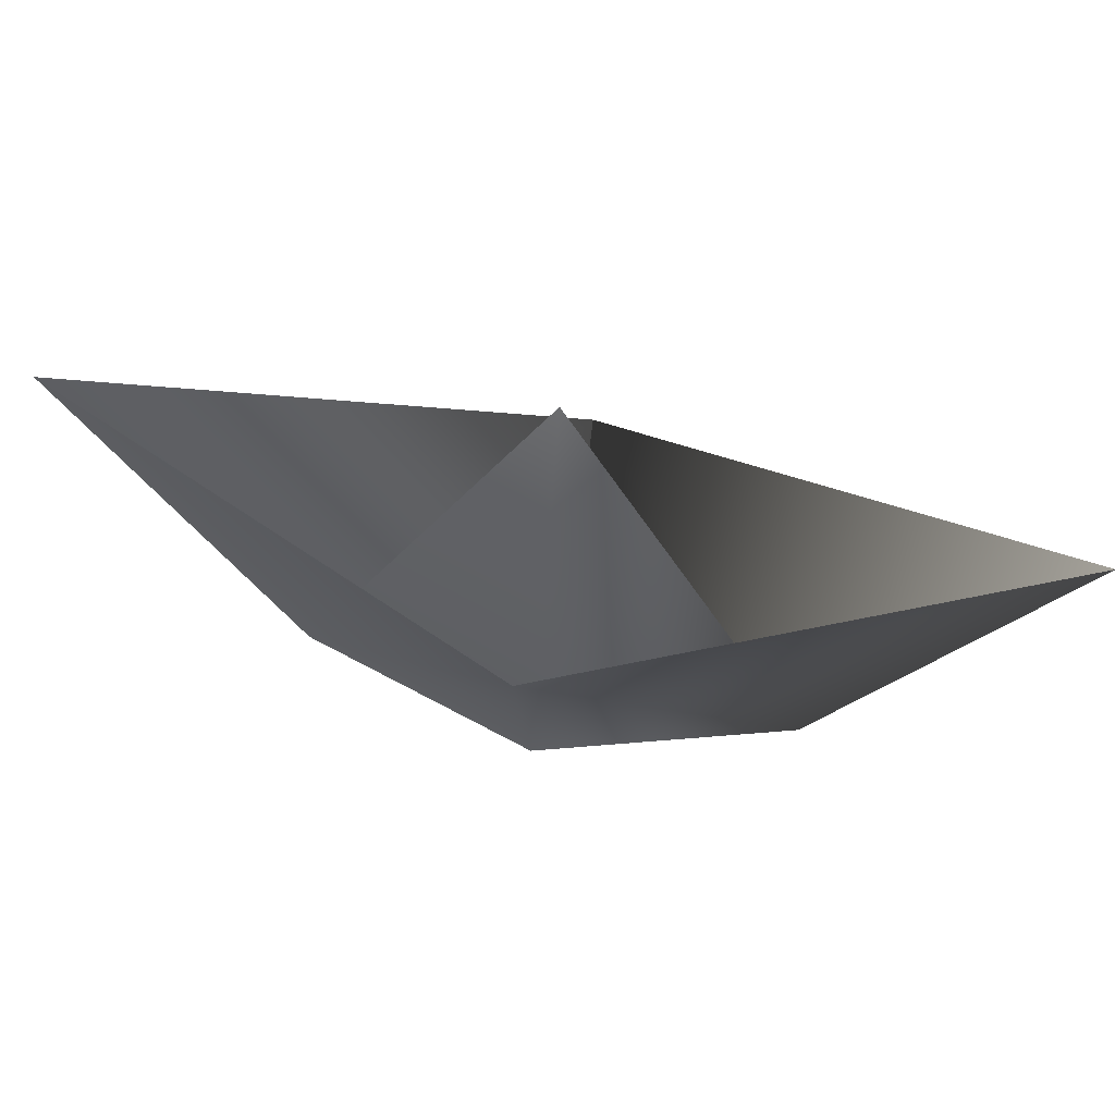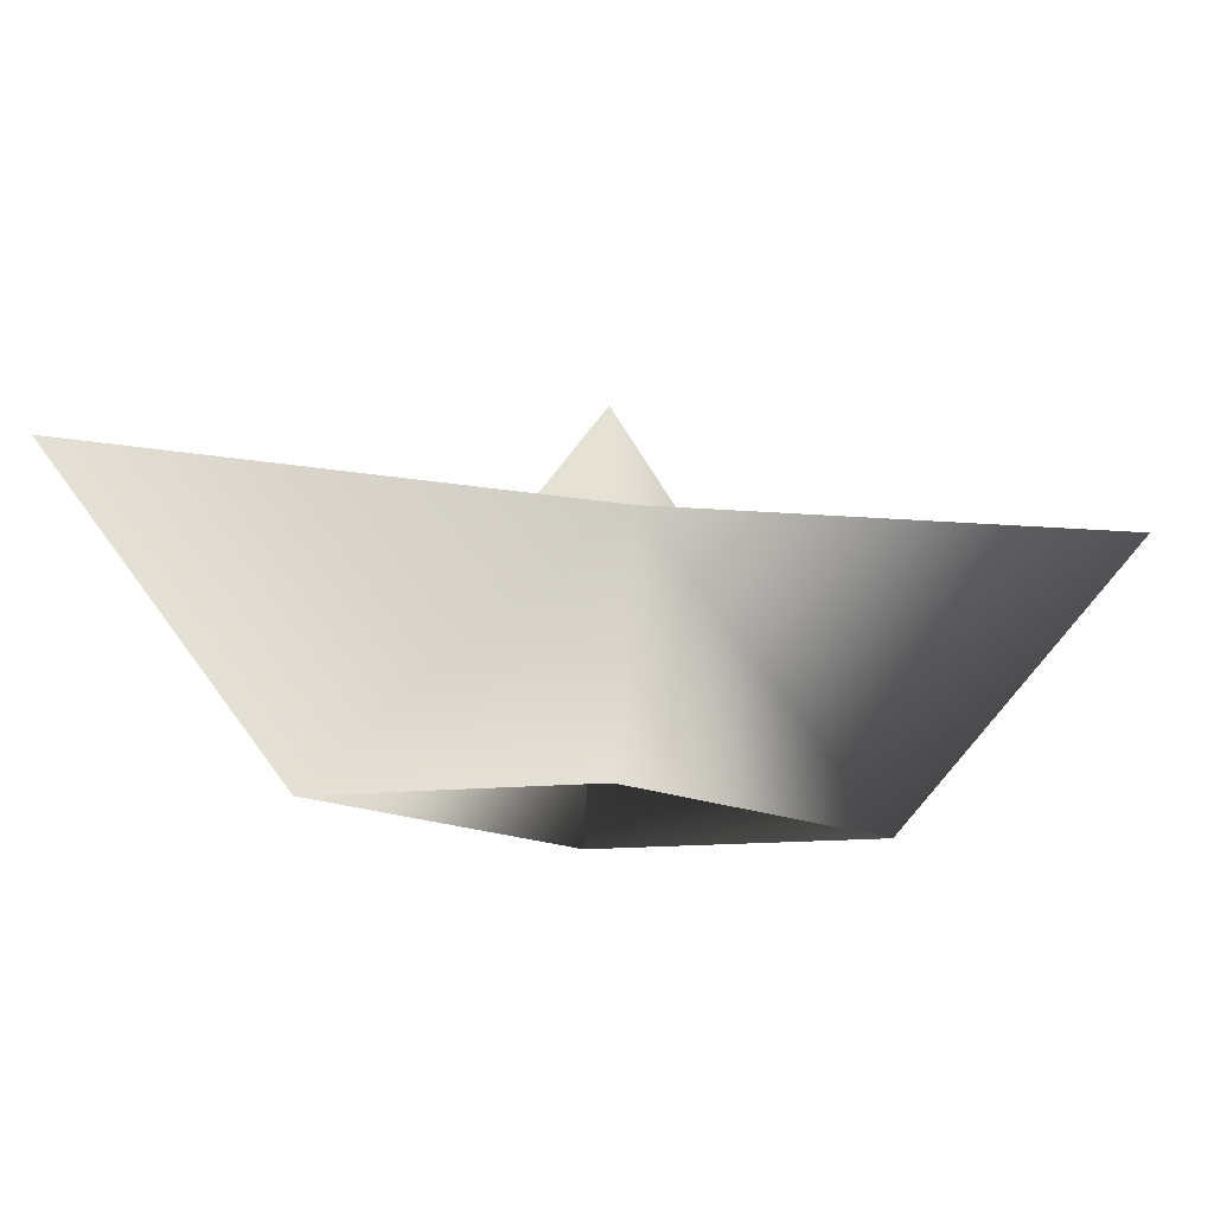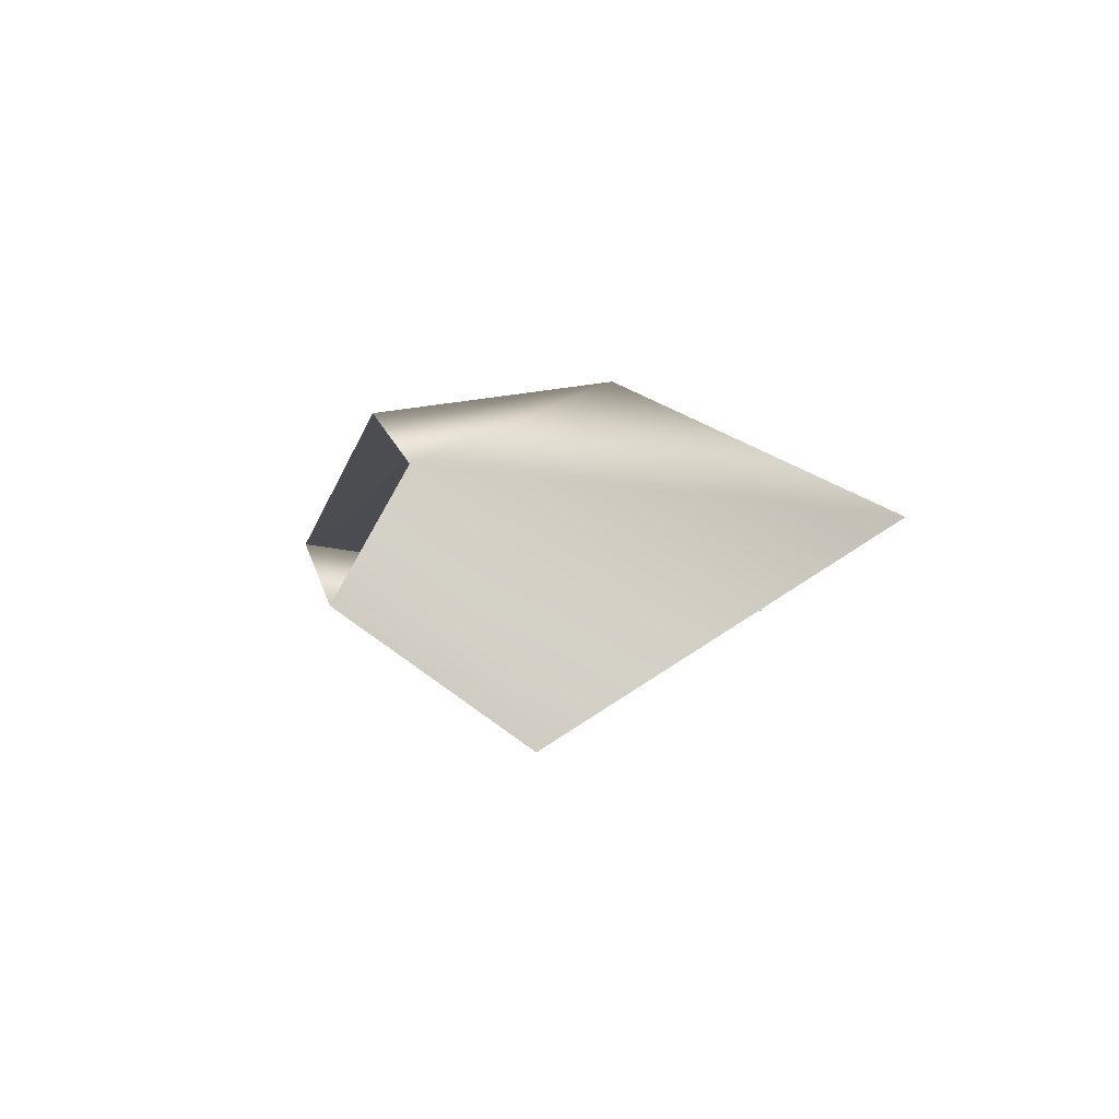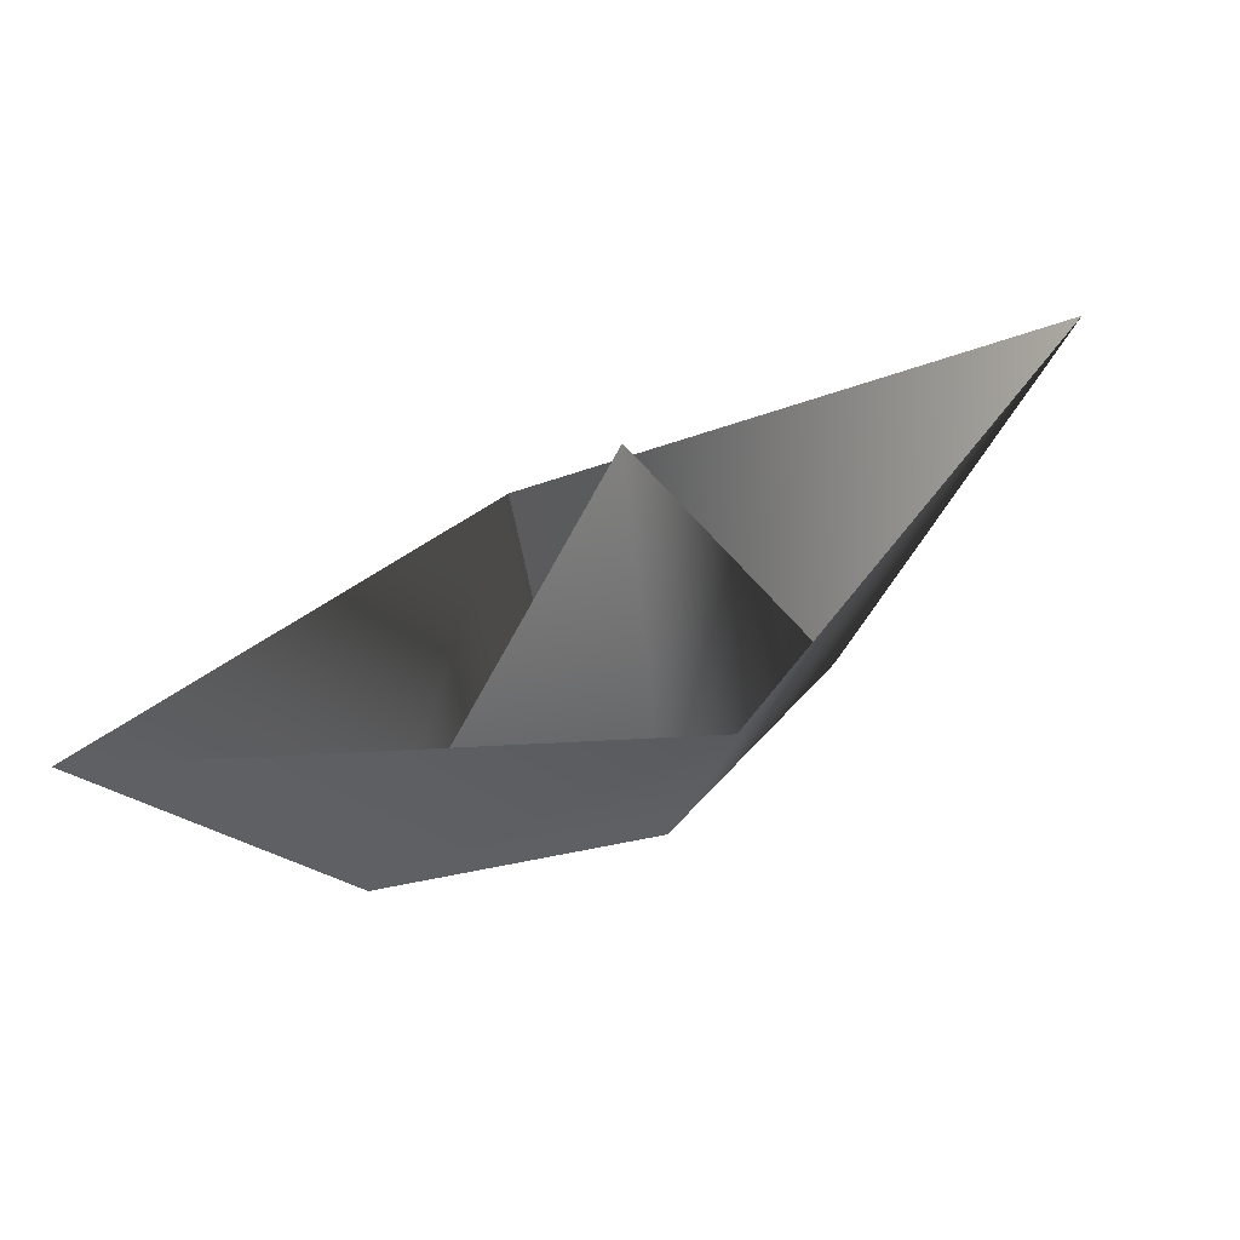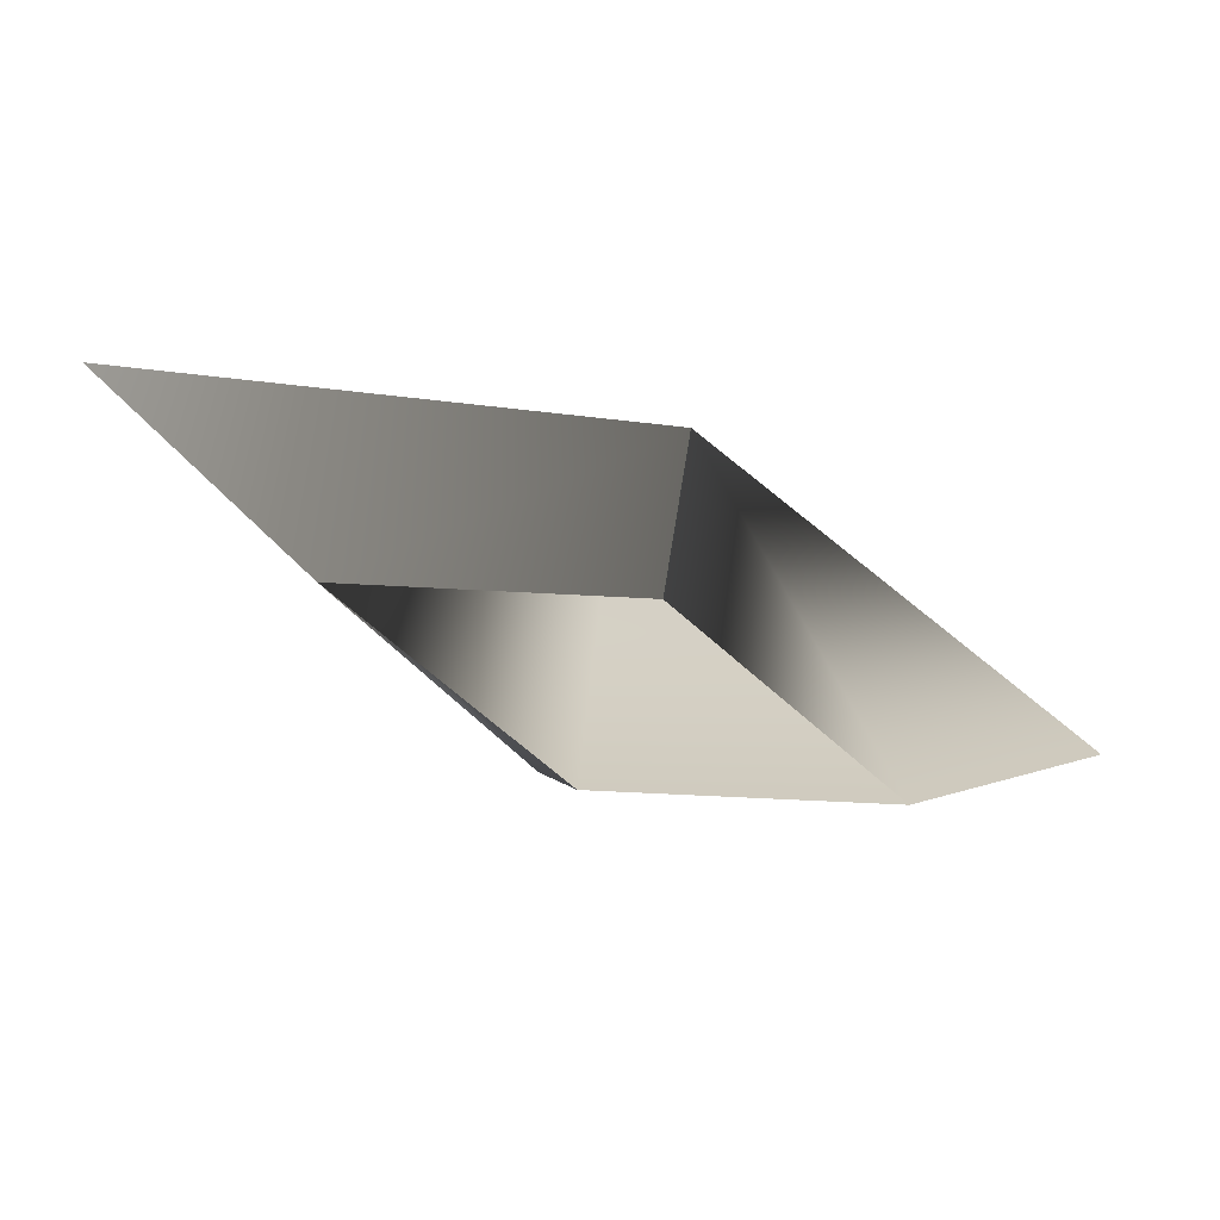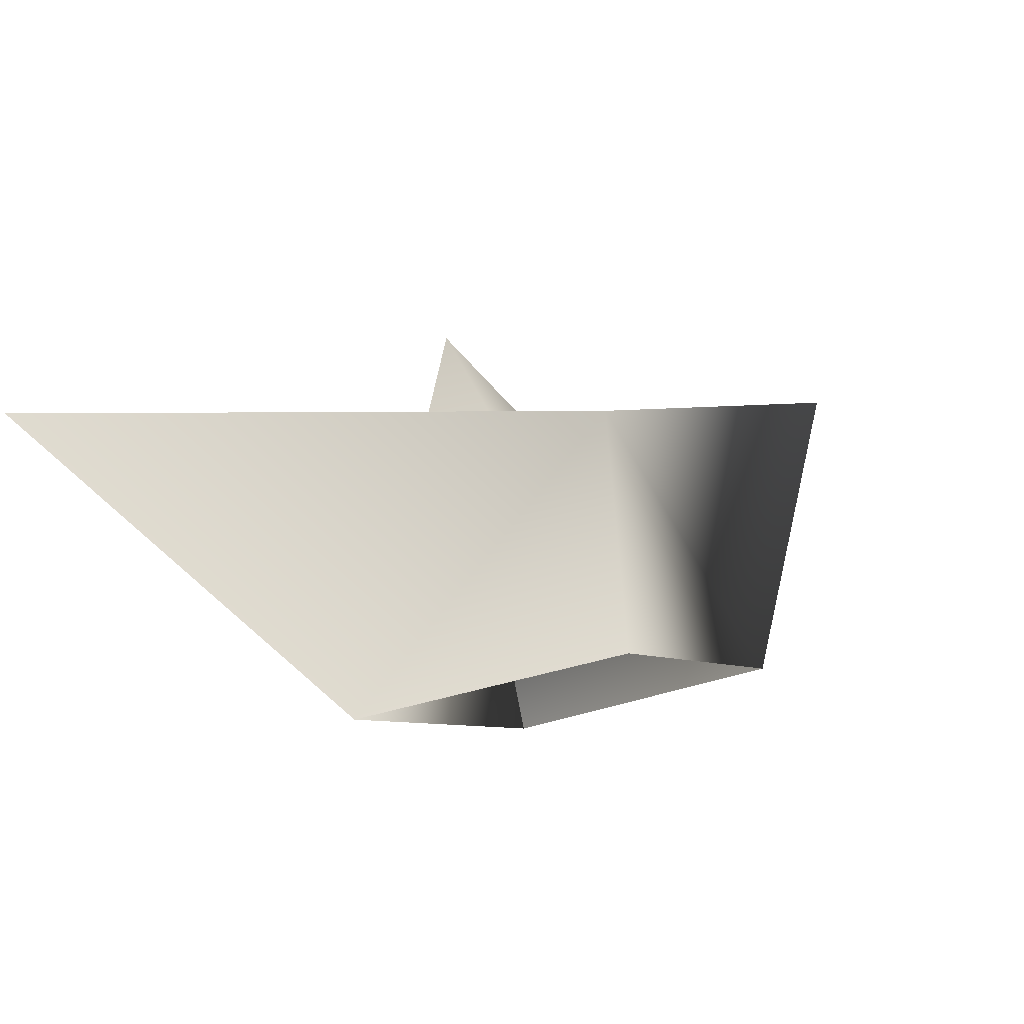
<metadata>
{"format":"obj","ext":"obj","renderer":"f3d","projection":"perspective","resolution":1024,"background":"white","views":[{"elev":48.0,"azim":47.8,"up":"+Y"},{"elev":-23.7,"azim":26.9,"up":"+Y"},{"elev":-43.6,"azim":69.5,"up":"+Z"},{"elev":45.3,"azim":1.2,"up":"+Y"},{"elev":-69.9,"azim":-167.4,"up":"+Y"},{"elev":69.8,"azim":-20.0,"up":"+Z"}]}
</metadata>
<code>
o
v 1.733 0.1604 -1.223
v 0.4239 0.2101 0.6009
v -0.4239 0.2154 -0.6009
v -1.733 0.2651 1.223
v 0.07281 3.483 -0.03692
v 0.8706 1.947 1.16
v -0.7931 1.957 -1.199
v -3.373 2.916 2.391
v 3.489 2.708 -2.45
f 5 1 2
f 5 3 4
f 5 2 4
f 5 3 1
f 6 1 2
f 6 2 4
f 7 3 4
f 7 3 1
f 8 7 4
f 8 6 4
f 9 7 1
f 6 9 1

</code>
